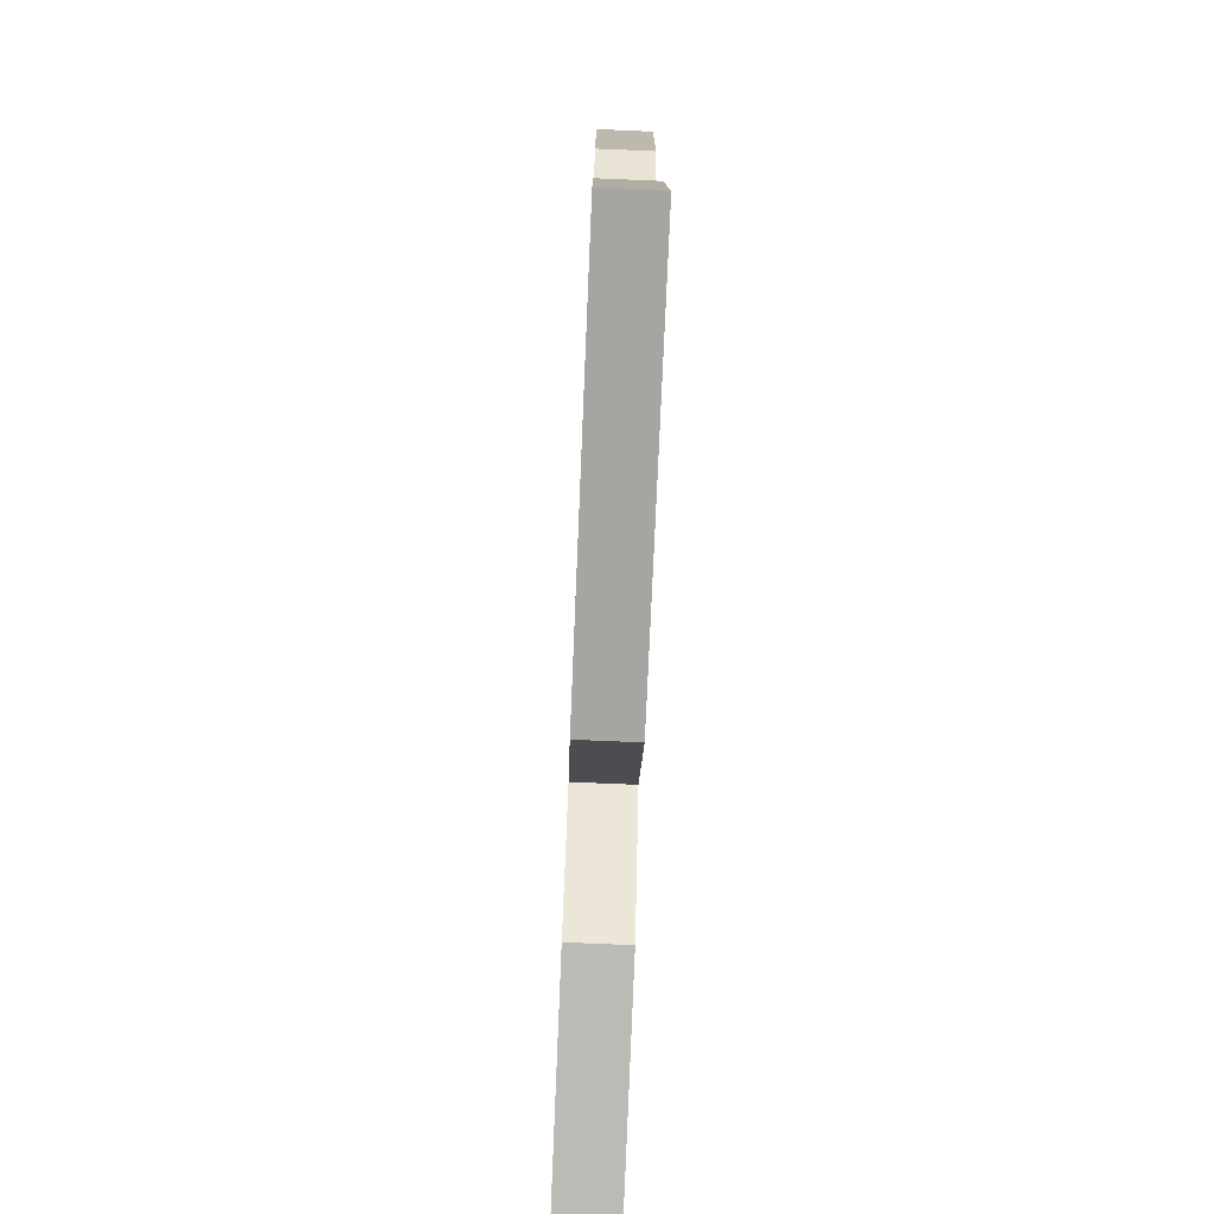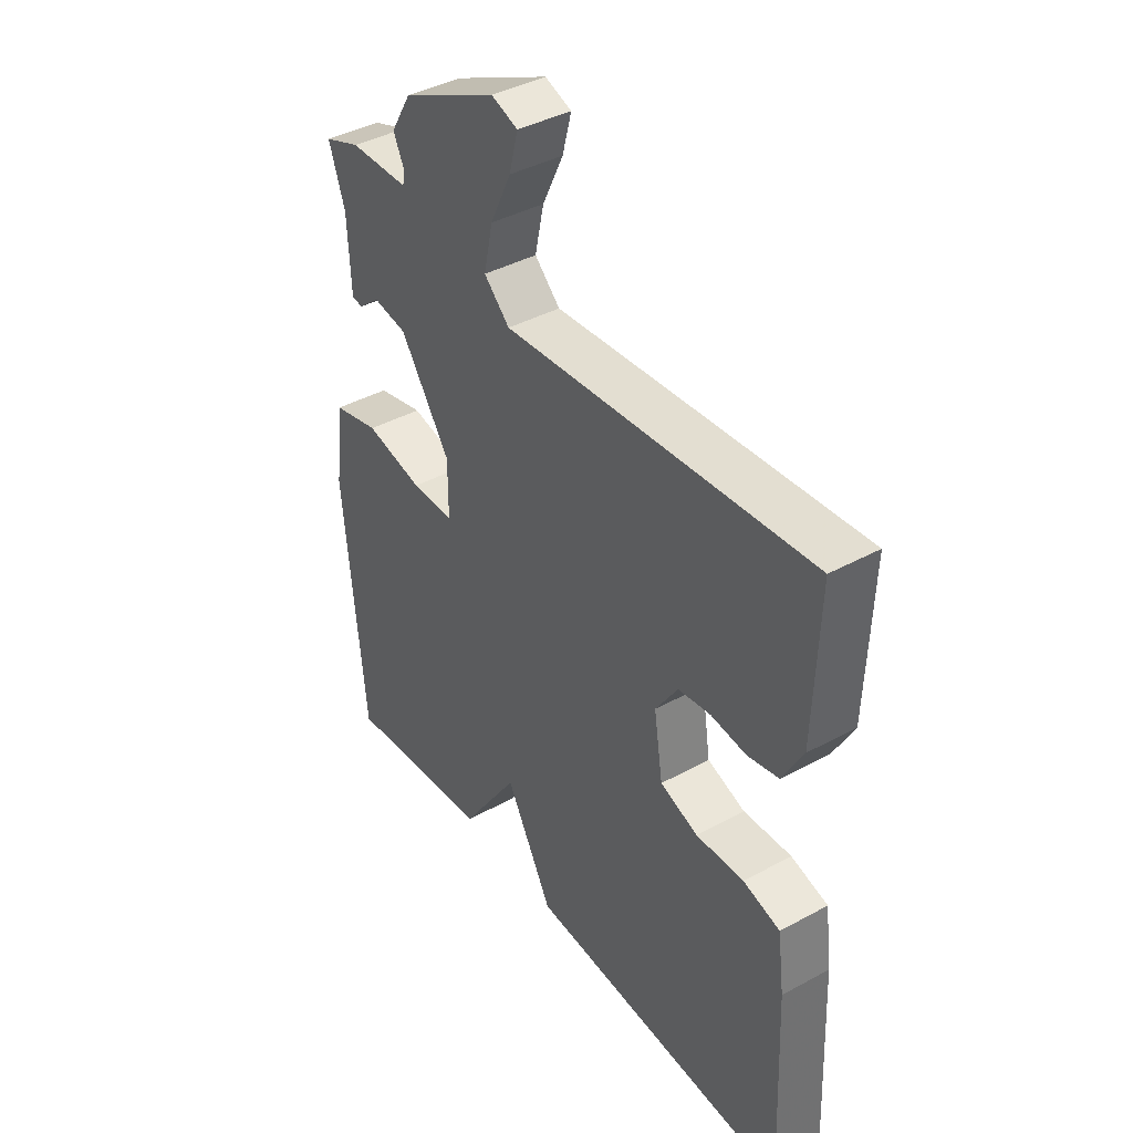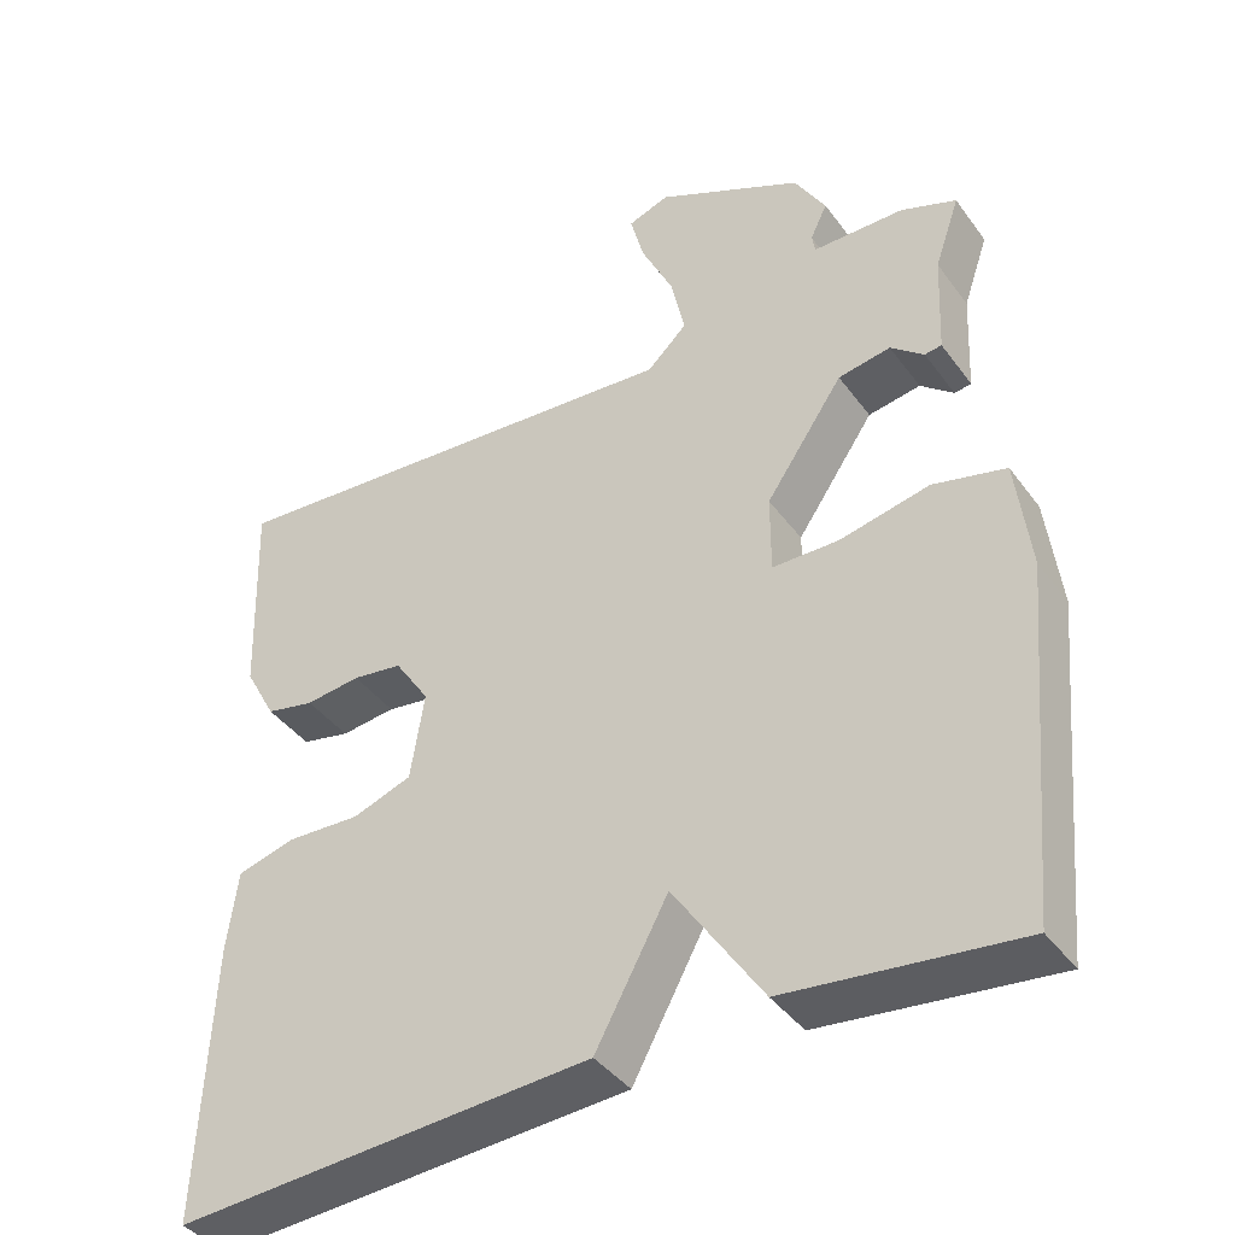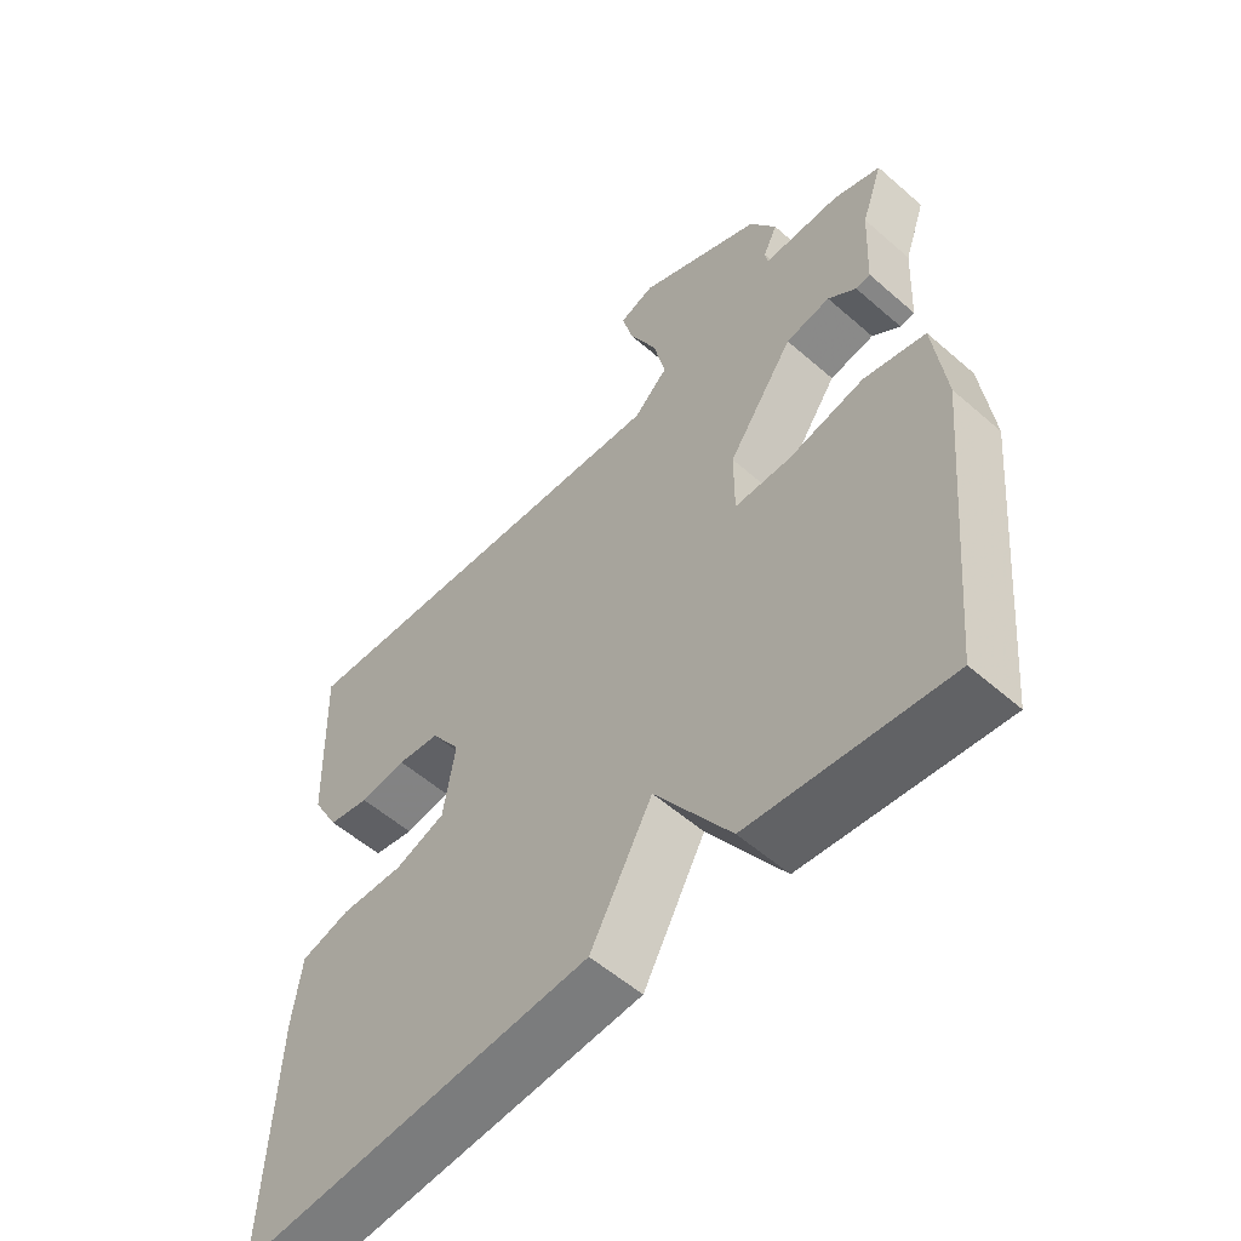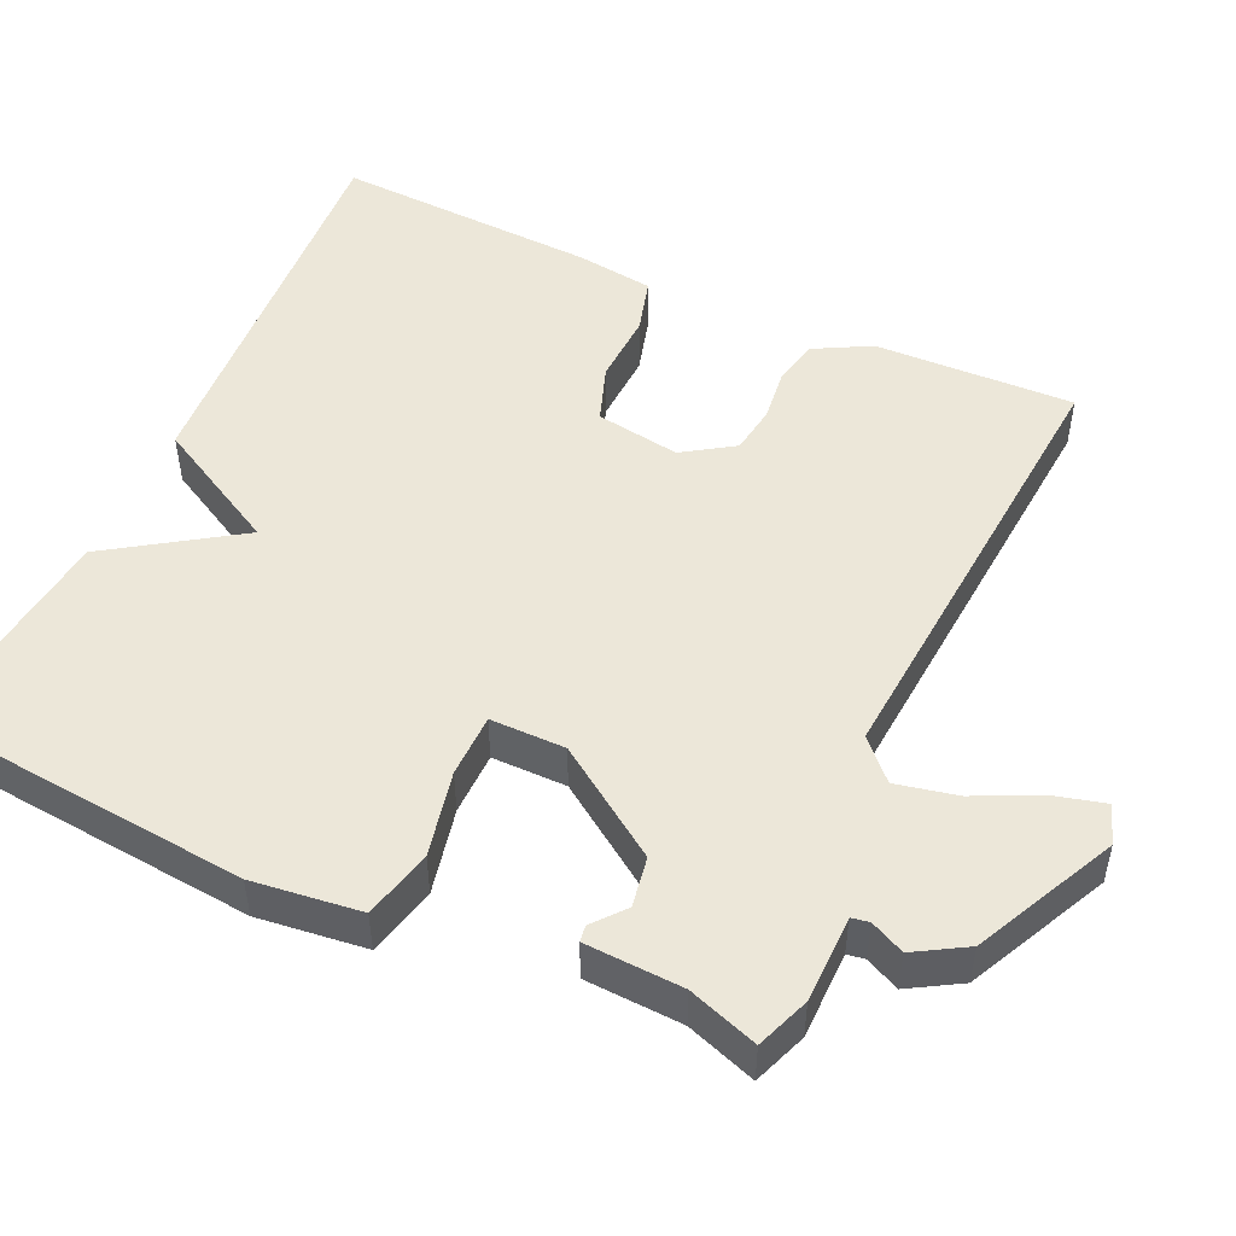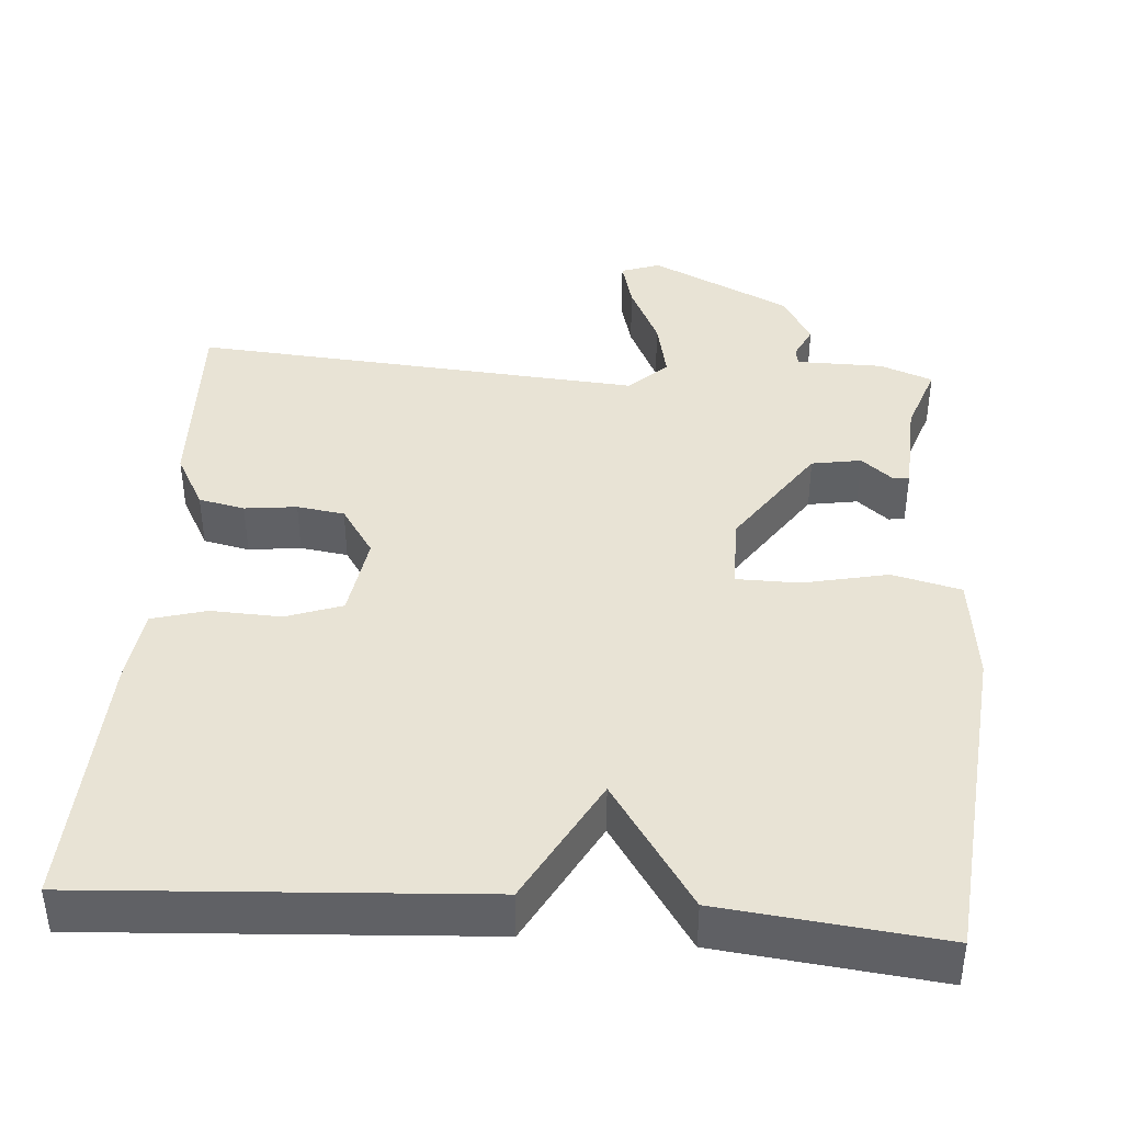
<metadata>
{"format":"obj","ext":"obj","renderer":"f3d","projection":"perspective","resolution":1024,"background":"white","views":[{"elev":-77.2,"azim":87.6,"up":"+Z"},{"elev":40.5,"azim":56.2,"up":"+Z"},{"elev":-40.7,"azim":-147.2,"up":"+Z"},{"elev":-55.8,"azim":-132.5,"up":"+Z"},{"elev":49.8,"azim":-65.3,"up":"+Y"},{"elev":41.1,"azim":-175.7,"up":"+Y"}]}
</metadata>
<code>
v 0.5 0.07 0.5
v 0.491 0.07 0.242
v 0.452 0.07 0.17
v 0.392 0.07 0.157
v 0.324 0.07 0.165
v 0.262 0.07 0.156
v 0.219 0.07 0.091
v 0.236 0.07 -0.018
v 0.309 0.07 -0.044
v 0.401 0.07 -0.04
v 0.472 0.07 -0.06
v 0.485 0.07 -0.16
v 0.5 0.07 -0.5
v -0.014 0.07 -0.468
v -0.104 0.07 -0.303
v -0.214 0.07 -0.468
v -0.5 0.07 -0.5
v -0.54 0.07 -0.072
v -0.523 0.07 0.068
v -0.433 0.07 0.09
v -0.322 0.07 0.066
v -0.24 0.07 0.067
v -0.24 0.07 0.164
v -0.336 0.07 0.304
v -0.401 0.07 0.315
v -0.442 0.07 0.281
v -0.463 0.07 0.284
v -0.469 0.07 0.41
v -0.5 0.07 0.5
v -0.431 0.07 0.526
v -0.318 0.07 0.527
v -0.314 0.07 0.55
v -0.335 0.07 0.594
v -0.296 0.07 0.66
v -0.114 0.07 0.748
v -0.063 0.07 0.73
v -0.08 0.07 0.665
v -0.12 0.07 0.581
v -0.137 0.07 0.502
v -0.088 0.07 0.455
v 0.5 0 0.5
v 0.491 0 0.242
v 0.452 0 0.17
v 0.392 0 0.157
v 0.324 0 0.165
v 0.262 0 0.156
v 0.219 0 0.091
v 0.236 0 -0.018
v 0.309 0 -0.044
v 0.401 0 -0.04
v 0.472 0 -0.06
v 0.485 0 -0.16
v 0.5 0 -0.5
v -0.014 0 -0.468
v -0.104 0 -0.303
v -0.214 0 -0.468
v -0.5 0 -0.5
v -0.54 0 -0.072
v -0.523 0 0.068
v -0.433 0 0.09
v -0.322 0 0.066
v -0.24 0 0.067
v -0.24 0 0.164
v -0.336 0 0.304
v -0.401 0 0.315
v -0.442 0 0.281
v -0.463 0 0.284
v -0.469 0 0.41
v -0.5 0 0.5
v -0.431 0 0.526
v -0.318 0 0.527
v -0.314 0 0.55
v -0.335 0 0.594
v -0.296 0 0.66
v -0.114 0 0.748
v -0.063 0 0.73
v -0.08 0 0.665
v -0.12 0 0.581
v -0.137 0 0.502
v -0.088 0 0.455
f 36 37 38
f 35 36 38
f 34 35 38
f 33 34 38
f 32 33 38
f 31 32 38 39
f 31 39 40
f 30 31 40
f 29 30 40
f 28 29 40
f 25 26 27 28
f 40 1 2
f 28 40 2
f 25 28 2
f 24 25 2
f 19 20 21
f 18 19 21
f 17 18 21
f 16 17 21
f 15 16 21
f 15 21 22
f 13 14 15
f 12 13 15
f 11 12 15
f 10 11 15
f 9 10 15
f 8 9 15 22
f 7 8 22 23
f 3 4 5
f 2 3 5
f 24 2 5
f 24 5 6
f 6 7 23 24
f 78 77 76
f 78 76 75
f 78 75 74
f 78 74 73
f 78 73 72
f 79 78 72 71
f 80 79 71
f 80 71 70
f 80 70 69
f 80 69 68
f 68 67 66 65
f 42 41 80
f 42 80 68
f 42 68 65
f 42 65 64
f 61 60 59
f 61 59 58
f 61 58 57
f 61 57 56
f 61 56 55
f 62 61 55
f 55 54 53
f 55 53 52
f 55 52 51
f 55 51 50
f 55 50 49
f 62 55 49 48
f 63 62 48 47
f 45 44 43
f 45 43 42
f 45 42 64
f 46 45 64
f 64 63 47 46
f 1 41 42 2
f 2 42 43 3
f 3 43 44 4
f 4 44 45 5
f 5 45 46 6
f 6 46 47 7
f 7 47 48 8
f 8 48 49 9
f 9 49 50 10
f 10 50 51 11
f 11 51 52 12
f 12 52 53 13
f 13 53 54 14
f 14 54 55 15
f 15 55 56 16
f 16 56 57 17
f 17 57 58 18
f 18 58 59 19
f 19 59 60 20
f 20 60 61 21
f 21 61 62 22
f 22 62 63 23
f 23 63 64 24
f 24 64 65 25
f 25 65 66 26
f 26 66 67 27
f 27 67 68 28
f 28 68 69 29
f 29 69 70 30
f 30 70 71 31
f 31 71 72 32
f 32 72 73 33
f 33 73 74 34
f 34 74 75 35
f 35 75 76 36
f 36 76 77 37
f 37 77 78 38
f 38 78 79 39
f 39 79 80 40
f 40 80 41 1

</code>
